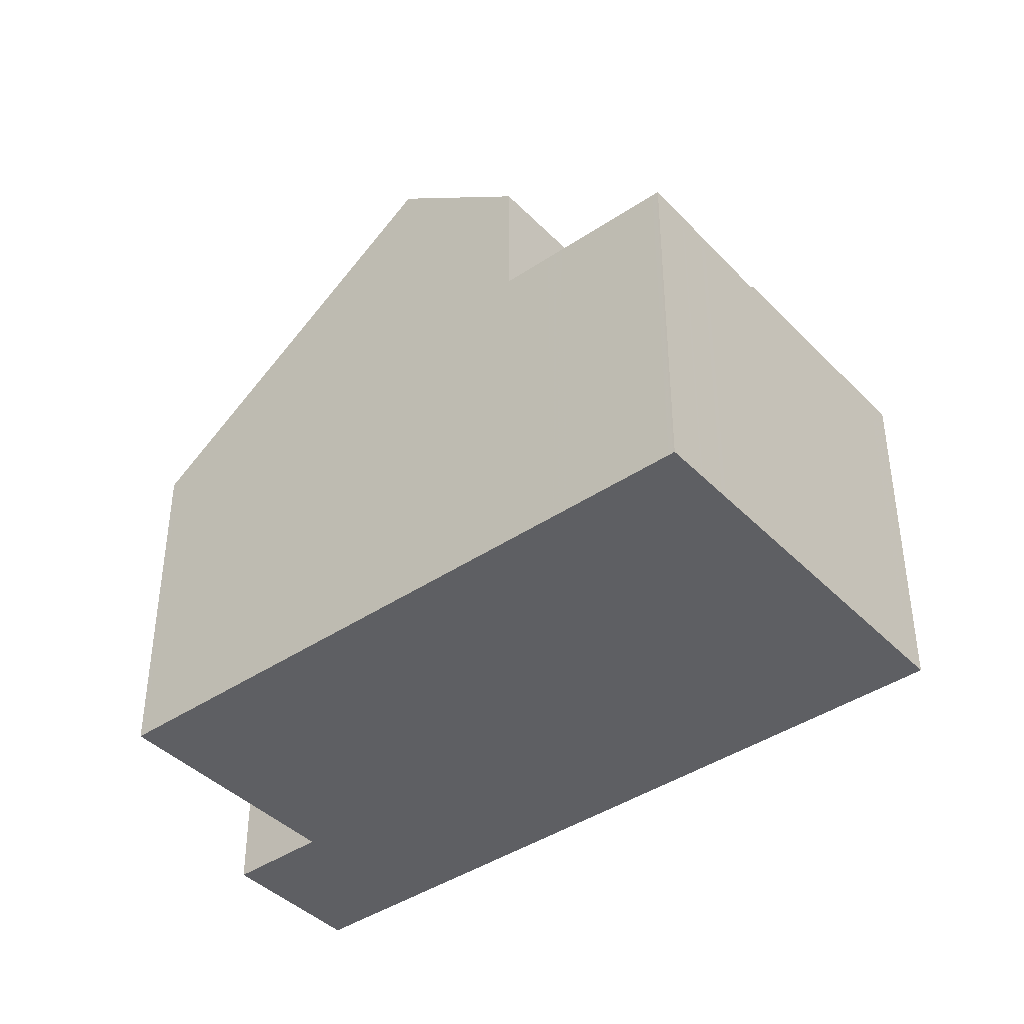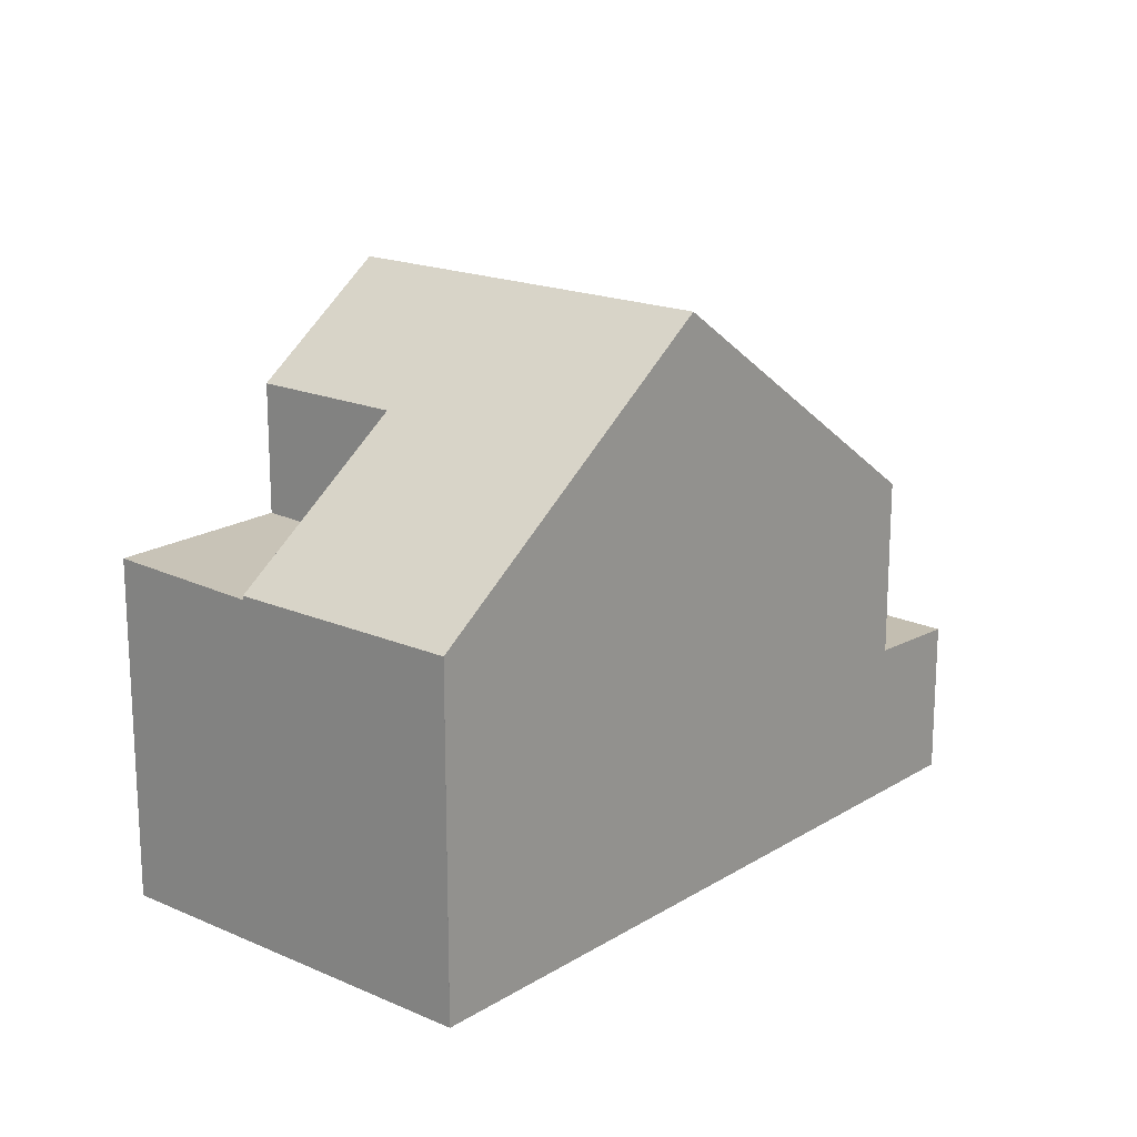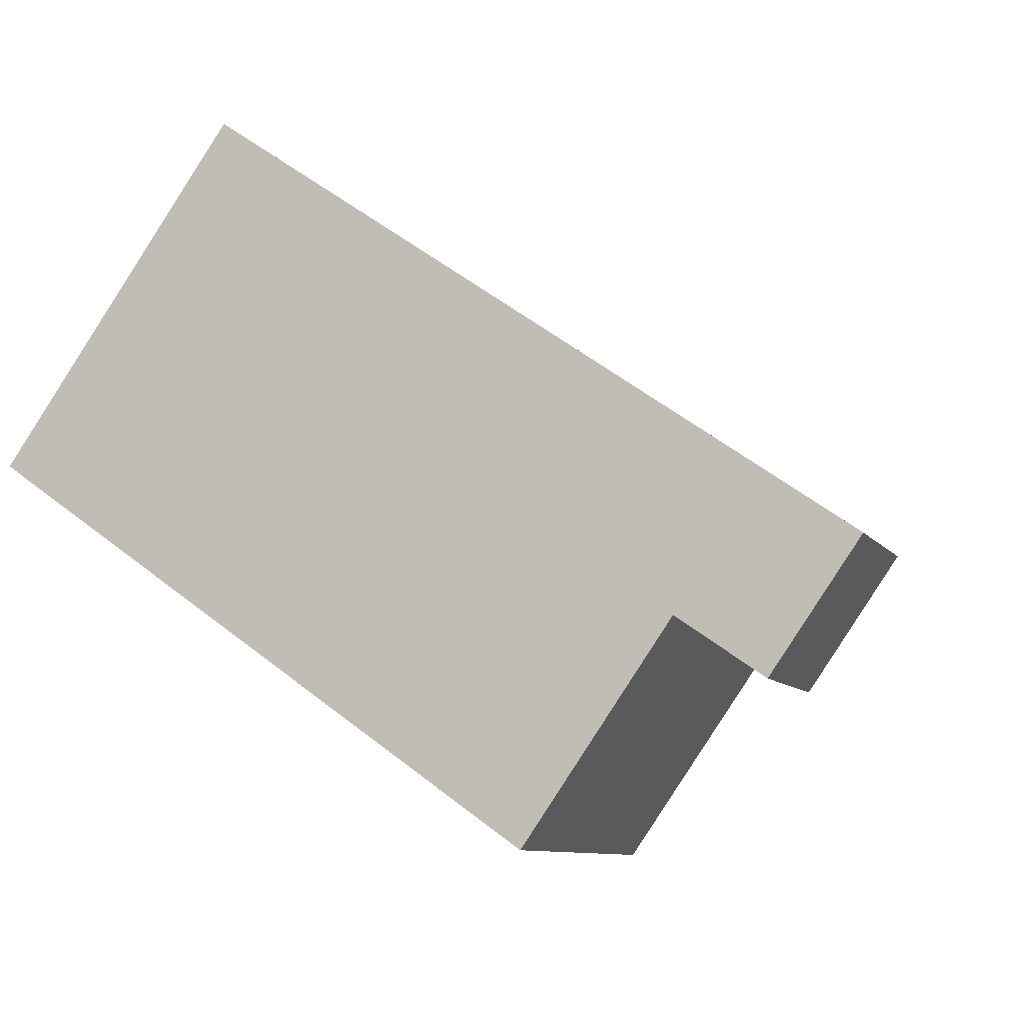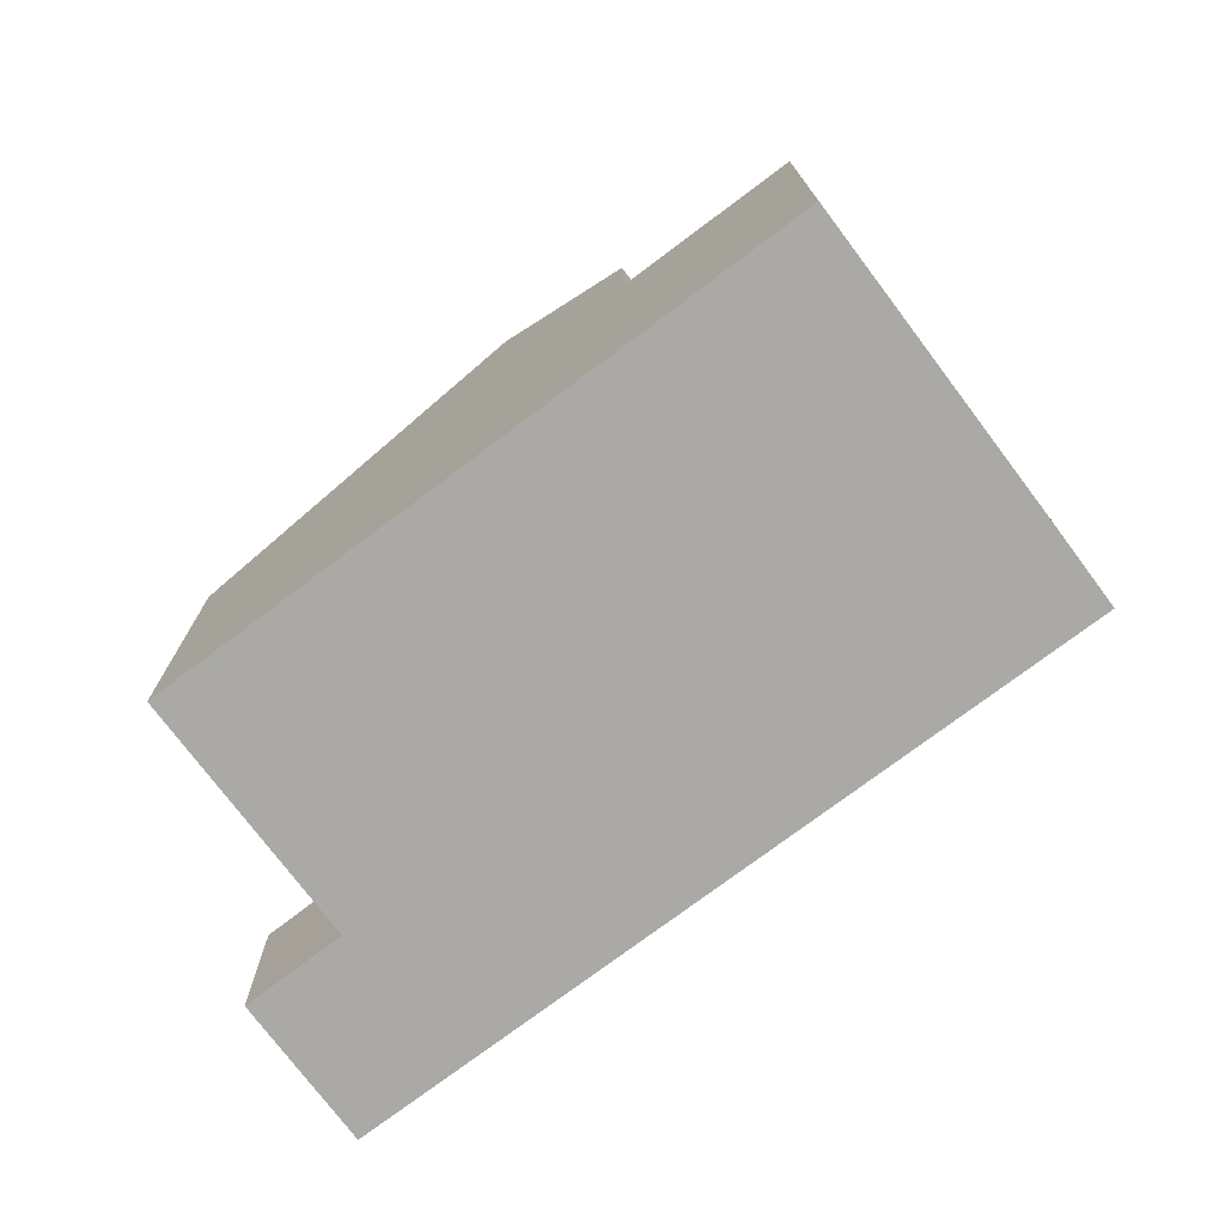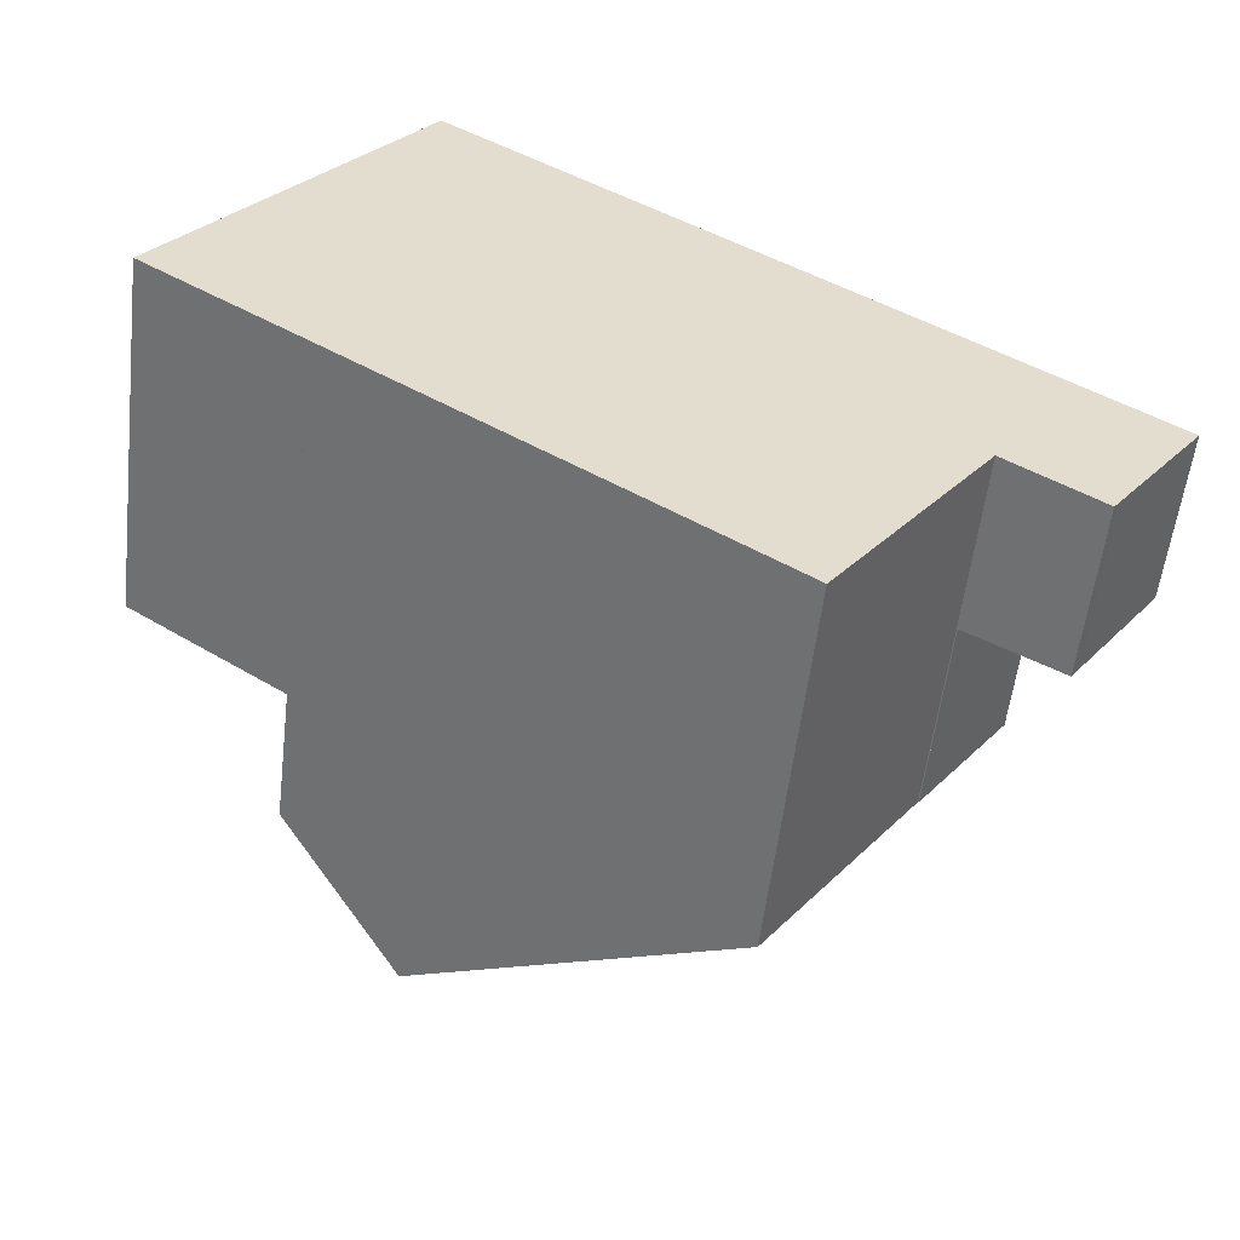
<metadata>
{"format":"obj","ext":"obj","renderer":"f3d","projection":"perspective","resolution":1024,"background":"white","views":[{"elev":-41.2,"azim":74.5,"up":"+Z"},{"elev":18.3,"azim":165.5,"up":"+Z"},{"elev":-9.2,"azim":-159.8,"up":"+Y"},{"elev":-75.3,"azim":72.1,"up":"+Z"},{"elev":-55.9,"azim":173.3,"up":"+Y"}]}
</metadata>
<code>
v -2036 -2070 5.564
v -2038 -2066 5.584
v -2030 -2058 5.604
v -2027 -2064 5.597
v -2039 -2067 2.596
v -2041 -2065 2.561
v -2035 -2061 9.425
v -2031 -2067 9.399
v -2035 -2070 5.633
v -2037 -2068 5.575
v -2035 -2061 9.425
v -2031 -2067 9.399
v -2035 -2061 9.425
v -2039 -2064 5.581
v -2038 -2066 5.572
v -2029 -2065 7.733
v -2028 -2061 5.587
v -2027 -2063 5.579
v -2027 -2064 5.597
v -2039 -2064 5.453
v -2038 -2066 5.521
v -2029 -2065 5.607
v -2028 -2061 5.524
v -2041 -2065 2.567
v -2039 -2067 2.602
v -2041 -2065 2.567
v -2041 -2065 2.561
v -2038 -2066 2.671
v -2039 -2064 2.635
v -2039 -2064 2.635
v -2039 -2064 5.453
v -2039 -2064 5.581
v -2035 -2061 9.425
v -2030 -2058 5.604
v -2027 -2064 5.597
v -2031 -2058 5.679
v -2031 -2058 5.679
v -2028 -2061 5.662
v -2028 -2061 5.525
v -2028 -2062 5.542
v -2028 -2062 5.541
v -2032 -2065 9.407
v -2030 -2064 7.739
v -2037 -2068 5.574
v -2037 -2068 5.578
v -2032 -2065 9.407
v -2030 -2064 5.552
v -2029 -2065 7.733
v -2031 -2066 9.399
v -2029 -2065 5.603
v -2027 -2063 5.593
v -2027 -2063 5.593
v -2031 -2066 9.399
v -2036 -2070 5.565
v -2036 -2070 5.629
v -2027 -2063 5.593
v -2038 -2066 5.572
v -2039 -2064 5.581
v -2039 -2064 5.581
v -2039 -2064 2.635
v -2039 -2064 2.635
v -2038 -2066 2.671
v -2035 -2062 9.424
v -2039 -2065 5.58
v -2035 -2062 9.424
v -2039 -2065 2.641
v -2039 -2065 5.464
v -2039 -2065 2.641
v -2039 -2065 5.58
v -2030 -2058 5.603
v -2030 -2058 5.678
v -2040 -2066 2.573
v -2040 -2066 2.567
v -2032 -2060 7.168
v -2030 -2063 5.549
v -2029 -2065 5.6
v -2032 -2059 7.169
v -2032 -2059 7.169
v -2028 -2065 5.604
v -2030 -2063 7.157
v -2030 -2063 5.532
v -2032 -2060 6.964
v -2029 -2063 5.548
v -2028 -2064 5.599
v -2028 -2065 5.603
v -2032 -2059 6.965
v -2032 -2059 6.965
v -2030 -2062 6.949
v -2030 -2062 5.531
v -2034 -2062 9.419
v -2038 -2066 2.657
v -2030 -2059 5.598
v -2030 -2059 5.673
v -2040 -2066 2.589
v -2040 -2067 2.582
v -2031 -2060 6.959
v -2031 -2061 7.165
v -2034 -2062 9.419
v -2038 -2066 5.576
v -2038 -2066 5.494
v -2038 -2066 2.657
v -2038 -2066 5.576
v -2032 -2061 7.749
v -2033 -2060 7.752
v -2029 -2065 7.733
v -2030 -2064 7.739
v -2029 -2065 7.733
v -2033 -2060 7.753
v -2033 -2060 7.753
v -2031 -2063 7.741
v -2031 -2063 5.535
v -2030 -2064 5.552
v -2029 -2065 5.603
v -2029 -2065 5.607
v -2033 -2064 9.411
v -2028 -2061 5.664
v -2028 -2061 5.589
v -2030 -2062 7.158
v -2030 -2062 6.95
v -2031 -2063 7.742
v -2033 -2064 9.411
v -2037 -2067 5.579
v -2033 -2064 9.409
v -2028 -2061 5.662
v -2028 -2061 5.587
v -2031 -2063 7.741
v -2031 -2063 5.535
v -2030 -2063 7.157
v -2030 -2062 6.949
v -2031 -2063 7.741
v -2028 -2061 5.525
v -2030 -2062 5.531
v -2030 -2063 5.532
v -2028 -2061 5.524
v -2033 -2064 9.409
v -2031 -2063 5.535
v -2037 -2068 5.577
v -2030 -2064 7.738
v -2028 -2062 5.552
v -2029 -2063 5.558
v -2029 -2063 5.559
v -2032 -2065 9.405
v -2030 -2064 7.738
v -2030 -2064 5.562
v -2028 -2062 5.552
v -2032 -2065 9.405
v -2030 -2064 5.562
v -2036 -2068 5.588
v -2036 -2068 5.572
v -2027 -2063 5.565
v -2029 -2064 5.572
v -2029 -2064 5.573
v -2027 -2063 5.565
v -2032 -2066 9.403
v -2030 -2064 5.575
v -2036 -2069 5.602
v -2036 -2069 5.57
v -2030 -2064 7.736
v -2032 -2066 9.403
v -2030 -2064 7.736
v -2030 -2064 5.575
v -2029 -2064 5.569
v -2027 -2063 5.563
v -2029 -2064 5.57
v -2027 -2062 5.562
v -2032 -2066 9.404
v -2030 -2064 5.573
v -2036 -2069 5.57
v -2036 -2069 5.599
v -2030 -2064 7.737
v -2032 -2066 9.404
v -2030 -2064 7.737
v -2030 -2064 5.573
v -2032 -2064 8.826
v -2032 -2064 8.825
v -2032 -2064 8.822
v -2031 -2065 8.82
v -2031 -2065 8.819
v -2034 -2061 8.84
v -2033 -2062 8.835
v -2031 -2065 8.818
v -2030 -2066 8.814
v -2030 -2066 8.813
v -2034 -2061 8.841
v -2034 -2061 8.841
v -2029 -2064 5.584
v -2027 -2063 5.578
v -2029 -2064 5.585
v -2027 -2063 5.578
v -2030 -2065 5.588
v -2036 -2069 5.567
v -2036 -2069 5.615
v -2031 -2066 9.401
v -2030 -2065 7.735
v -2031 -2066 8.816
v -2031 -2066 9.401
v -2030 -2065 7.735
v -2030 -2065 5.588
v -2032 -2062 7.746
v -2033 -2063 8.832
v -2038 -2066 2.668
v -2039 -2067 2.6
v -2039 -2067 2.594
v -2034 -2063 9.416
v -2038 -2066 5.573
v -2038 -2066 5.516
v -2038 -2066 2.668
v -2038 -2066 5.573
v -2034 -2063 9.416
v -2029 -2060 5.595
v -2029 -2060 5.67
v -2031 -2061 6.956
v -2031 -2061 7.162
v -2036 -2070 5.565
v -2036 -2070 5.564
v -2036 -2070 -8.882e-16
v -2036 -2070 0
v -2038 -2066 5.572
v -2038 -2066 5.584
v -2038 -2066 8.882e-16
v -2038 -2066 0
v -2030 -2058 5.604
v -2030 -2058 5.604
v -2030 -2058 8.882e-16
v -2030 -2058 0
v -2027 -2064 5.597
v -2027 -2064 5.597
v -2027 -2064 8.882e-16
v -2027 -2064 0
v -2039 -2067 2.594
v -2039 -2067 2.596
v -2039 -2067 0
v -2039 -2067 0
v -2041 -2065 2.567
v -2041 -2065 2.561
v -2041 -2065 -4.441e-16
v -2041 -2065 0
v -2035 -2070 5.633
v -2031 -2067 9.399
v -2031 -2067 0
v -2035 -2070 0
v -2036 -2070 5.564
v -2035 -2070 5.633
v -2035 -2070 0
v -2036 -2070 -8.882e-16
v -2037 -2068 5.577
v -2037 -2068 5.575
v -2037 -2068 -8.882e-16
v -2037 -2068 0
v -2034 -2061 8.841
v -2035 -2061 9.425
v -2035 -2061 0
v -2034 -2061 0
v -2027 -2063 5.593
v -2027 -2063 5.579
v -2027 -2063 8.882e-16
v -2027 -2063 8.882e-16
v -2027 -2064 5.597
v -2027 -2064 5.597
v -2027 -2064 0
v -2027 -2064 0
v -2039 -2064 2.635
v -2041 -2065 2.567
v -2041 -2065 0
v -2039 -2064 0
v -2039 -2067 2.596
v -2039 -2067 2.602
v -2039 -2067 0
v -2039 -2067 0
v -2041 -2065 2.561
v -2041 -2065 2.561
v -2041 -2065 0
v -2041 -2065 -4.441e-16
v -2030 -2058 5.603
v -2030 -2058 5.604
v -2030 -2058 0
v -2030 -2058 -8.882e-16
v -2028 -2065 5.603
v -2027 -2064 5.597
v -2027 -2064 0
v -2028 -2065 8.882e-16
v -2030 -2058 5.604
v -2031 -2058 5.679
v -2031 -2058 0
v -2030 -2058 8.882e-16
v -2028 -2062 5.552
v -2028 -2062 5.541
v -2028 -2062 0
v -2028 -2062 0
v -2037 -2068 5.575
v -2037 -2068 5.574
v -2037 -2068 0
v -2037 -2068 -8.882e-16
v -2036 -2069 5.567
v -2036 -2070 5.565
v -2036 -2070 0
v -2036 -2069 8.882e-16
v -2027 -2064 5.597
v -2027 -2063 5.593
v -2027 -2063 8.882e-16
v -2027 -2064 8.882e-16
v -2035 -2061 9.425
v -2039 -2064 5.581
v -2039 -2064 -8.882e-16
v -2035 -2061 0
v -2039 -2067 2.602
v -2038 -2066 2.671
v -2038 -2066 0
v -2039 -2067 0
v -2030 -2059 5.598
v -2030 -2058 5.603
v -2030 -2058 -8.882e-16
v -2030 -2059 8.882e-16
v -2041 -2065 2.561
v -2040 -2066 2.567
v -2040 -2066 0
v -2041 -2065 0
v -2032 -2059 6.965
v -2032 -2059 7.169
v -2032 -2059 0
v -2032 -2059 8.882e-16
v -2029 -2065 5.607
v -2028 -2065 5.604
v -2028 -2065 8.882e-16
v -2029 -2065 0
v -2028 -2065 5.604
v -2028 -2065 5.603
v -2028 -2065 8.882e-16
v -2028 -2065 8.882e-16
v -2031 -2058 5.679
v -2032 -2059 6.965
v -2032 -2059 8.882e-16
v -2031 -2058 0
v -2029 -2060 5.595
v -2030 -2059 5.598
v -2030 -2059 8.882e-16
v -2029 -2060 0
v -2040 -2066 2.567
v -2040 -2067 2.582
v -2040 -2067 0
v -2040 -2066 0
v -2030 -2066 8.813
v -2029 -2065 7.733
v -2029 -2065 0
v -2030 -2066 0
v -2032 -2059 7.169
v -2033 -2060 7.753
v -2033 -2060 0
v -2032 -2059 0
v -2028 -2061 5.587
v -2028 -2061 5.589
v -2028 -2061 0
v -2028 -2061 0
v -2038 -2066 5.584
v -2037 -2067 5.579
v -2037 -2067 8.882e-16
v -2038 -2066 8.882e-16
v -2028 -2062 5.541
v -2028 -2061 5.524
v -2028 -2061 -8.882e-16
v -2028 -2062 0
v -2037 -2067 5.579
v -2037 -2068 5.577
v -2037 -2068 0
v -2037 -2067 8.882e-16
v -2027 -2062 5.562
v -2028 -2062 5.552
v -2028 -2062 0
v -2027 -2062 0
v -2037 -2068 5.574
v -2036 -2068 5.572
v -2036 -2068 0
v -2037 -2068 0
v -2027 -2063 5.578
v -2027 -2063 5.565
v -2027 -2063 0
v -2027 -2063 0
v -2036 -2069 5.57
v -2036 -2069 5.57
v -2036 -2069 0
v -2036 -2069 8.882e-16
v -2027 -2063 5.565
v -2027 -2062 5.562
v -2027 -2062 0
v -2027 -2063 0
v -2036 -2068 5.572
v -2036 -2069 5.57
v -2036 -2069 8.882e-16
v -2036 -2068 0
v -2031 -2067 9.399
v -2030 -2066 8.813
v -2030 -2066 0
v -2031 -2067 0
v -2033 -2060 7.753
v -2034 -2061 8.841
v -2034 -2061 0
v -2033 -2060 0
v -2027 -2063 5.579
v -2027 -2063 5.578
v -2027 -2063 0
v -2027 -2063 8.882e-16
v -2036 -2069 5.57
v -2036 -2069 5.567
v -2036 -2069 8.882e-16
v -2036 -2069 0
v -2040 -2067 2.582
v -2039 -2067 2.594
v -2039 -2067 0
v -2040 -2067 0
v -2028 -2061 5.589
v -2029 -2060 5.595
v -2029 -2060 0
v -2028 -2061 0
v -2036 -2070 0
v -2038 -2066 0
v -2039 -2067 0
v -2041 -2065 0
v -2030 -2058 0
v -2027 -2064 0
f 59 7 11 58
f 73 27 26 72
f 55 9 1 54
f 53 8 9 55
f 32 14 20 31
f 56 4 19 52
f 82 74 77 87
f 89 81 80 88
f 27 6 24 26
f 61 26 24 60
f 72 26 61 66
f 31 20 29 30
f 207 28 21 206
f 52 19 35 51
f 206 21 15 208
f 87 77 78 86
f 36 3 34 37
f 71 37 34 70
f 38 17 23 39
f 44 10 45
f 204 121 122 2 57 205
f 197 160 161 198
f 50 22 16 48
f 139 40 41 145
f 149 44 45 148
f 148 45 42 146
f 52 18 56
f 64 58 11 63
f 67 31 30 68
f 69 32 31 67
f 93 71 70 92
f 95 73 72 94
f 97 74 82 96
f 94 72 66 91
f 104 74 97 103
f 140 83 40 139
f 109 78 77 108
f 84 51 35 85
f 108 77 74 104
f 110 80 81 111
f 96 82 71 93
f 141 75 83 140
f 85 79 76 84
f 86 36 37 87
f 87 37 71 82
f 88 38 39 89
f 203 95 94 202
f 127 47 43 126
f 202 94 91 201
f 99 64 63 98
f 100 67 68 101
f 102 69 67 100
f 180 90 65 179
f 196 159 181 195
f 183 12 49 182
f 185 33 13 184
f 179 65 33 185
f 176 46 123 175
f 147 112 75 141
f 113 76 79 114
f 211 93 92 210
f 213 97 96 212
f 199 103 97 213
f 212 96 93 211
f 137 122 121 135
f 209 90 180 200
f 124 116 117 125
f 128 118 119 129
f 130 120 118 128
f 129 119 116 124
f 175 123 115 174
f 131 40 83 132
f 132 83 75 133
f 134 41 40 131
f 135 42 45 10 137
f 133 75 112 136
f 163 150 151 162
f 162 151 152 164
f 177 142 46 176
f 143 43 47 144
f 165 153 150 163
f 169 156 157 168
f 166 154 156 169
f 164 152 155 167
f 187 51 84 186
f 186 84 76 188
f 189 18 52 51 187
f 192 55 54 191
f 193 53 55 192
f 188 76 113 190
f 178 171 142 177
f 172 143 144 173
f 162 140 139 163
f 164 141 140 162
f 163 139 145 165
f 168 149 148 169
f 169 148 146 166
f 167 147 141 164
f 181 159 171 178
f 173 161 160 172
f 174 120 130 175
f 176 106 138 177
f 177 138 170 178
f 179 104 103 180
f 195 181 158 194
f 182 105 107 183
f 178 170 158 181
f 184 109 108 185
f 185 108 104 179
f 175 130 106 176
f 200 180 103 199
f 186 151 150 187
f 188 152 151 186
f 187 150 153 189
f 191 157 156 192
f 192 156 154 193
f 190 155 152 188
f 195 182 49 196
f 194 105 182 195
f 198 50 48 197
f 199 120 174 200
f 202 25 5 203
f 201 62 25 202
f 205 99 98 204
f 206 100 101 207
f 208 102 100 206
f 210 117 116 211
f 212 119 118 213
f 213 118 120 199
f 211 116 119 212
f 200 174 115 209
f 215 216 217 214
f 219 220 221 218
f 223 224 225 222
f 227 228 229 226
f 231 232 233 230
f 235 236 237 234
f 239 240 241 238
f 243 244 245 242
f 247 248 249 246
f 251 252 253 250
f 255 256 257 254
f 259 260 261 258
f 263 264 265 262
f 267 268 269 266
f 271 272 273 270
f 275 276 277 274
f 279 280 281 278
f 283 284 285 282
f 287 288 289 286
f 291 292 293 290
f 295 296 297 294
f 299 300 301 298
f 303 304 305 302
f 307 308 309 306
f 311 312 313 310
f 315 316 317 314
f 319 320 321 318
f 323 324 325 322
f 327 328 329 326
f 331 332 333 330
f 335 336 337 334
f 339 340 341 338
f 343 344 345 342
f 347 348 349 346
f 351 352 353 350
f 355 356 357 354
f 359 360 361 358
f 363 364 365 362
f 367 368 369 366
f 371 372 373 370
f 375 376 377 374
f 379 380 381 378
f 383 384 385 382
f 387 388 389 386
f 391 392 393 390
f 395 396 397 394
f 399 400 401 398
f 403 404 405 402
f 407 408 409 406
f 411 412 413 410
f 415 416 417 418 419 414

</code>
